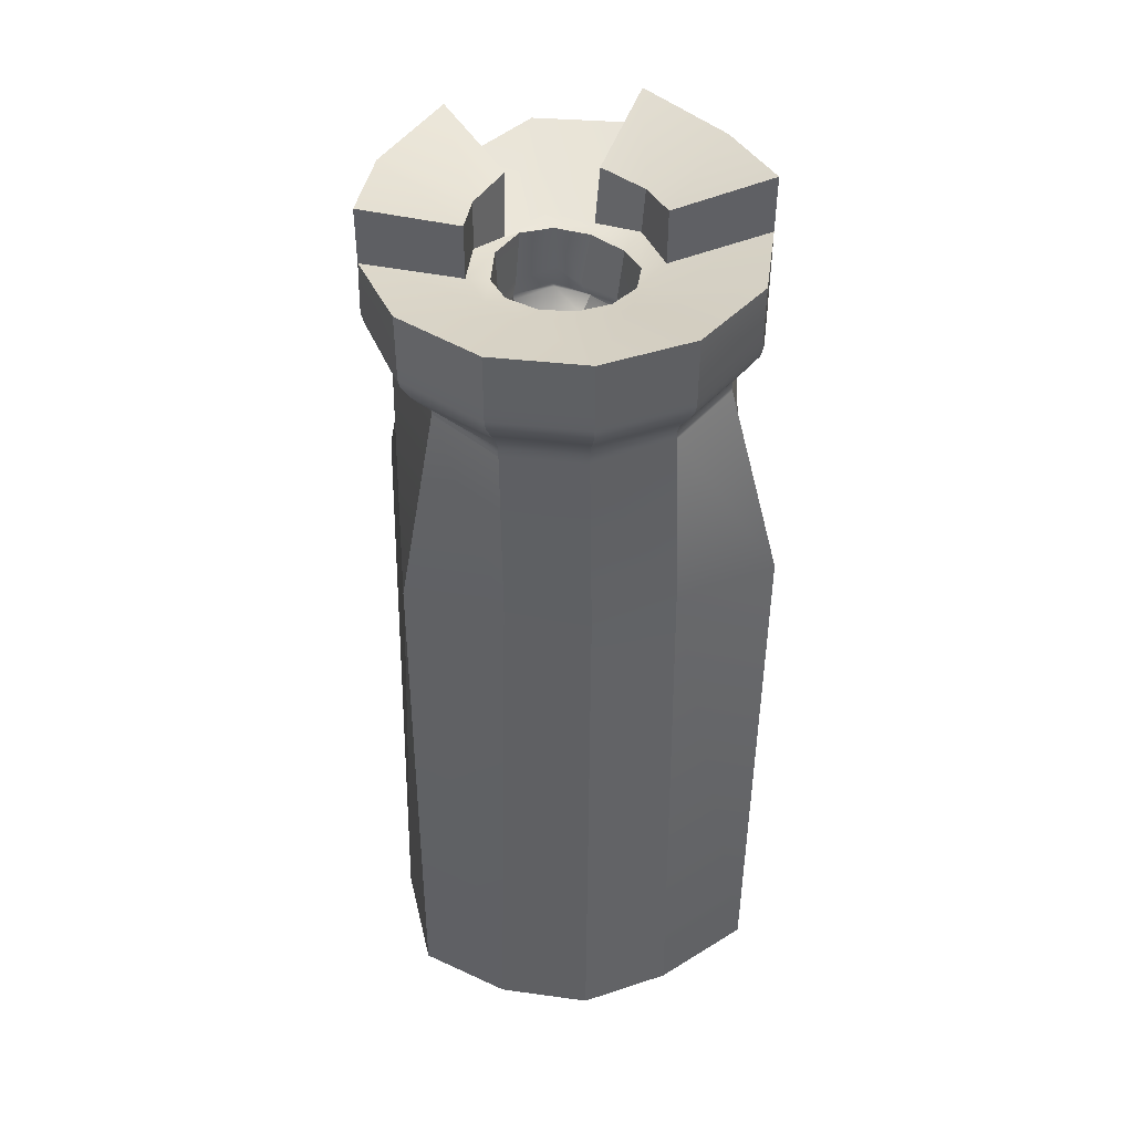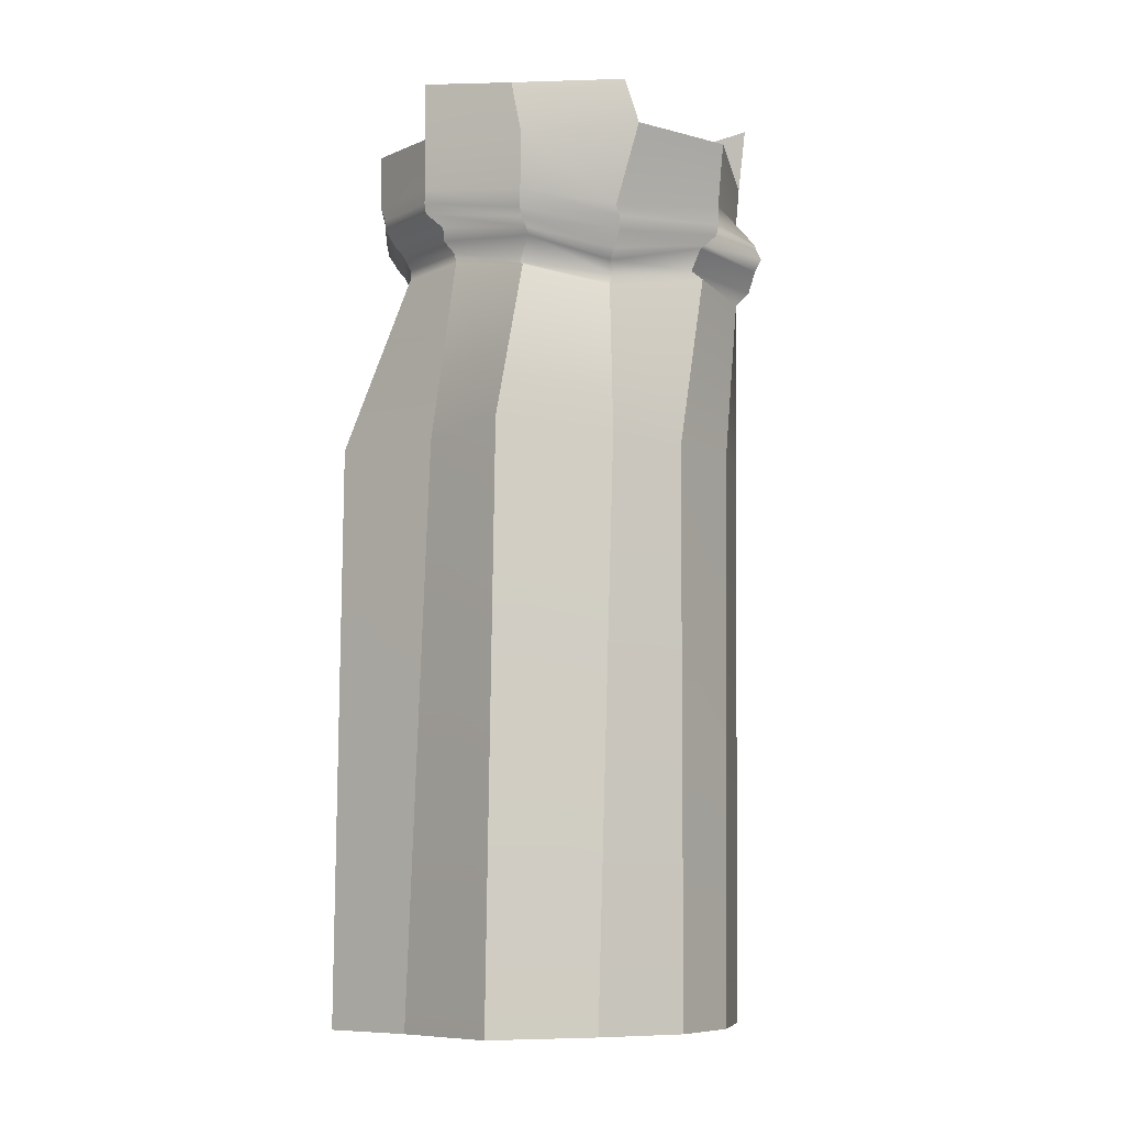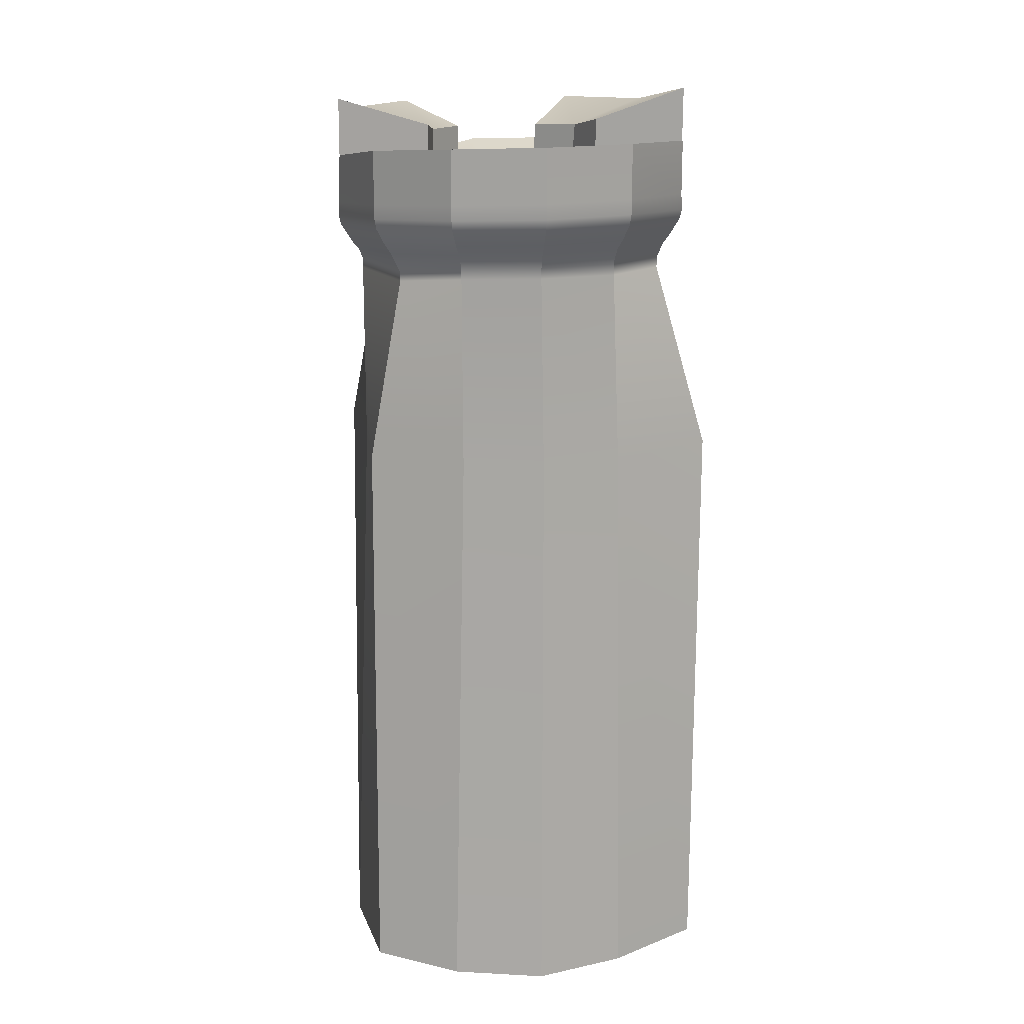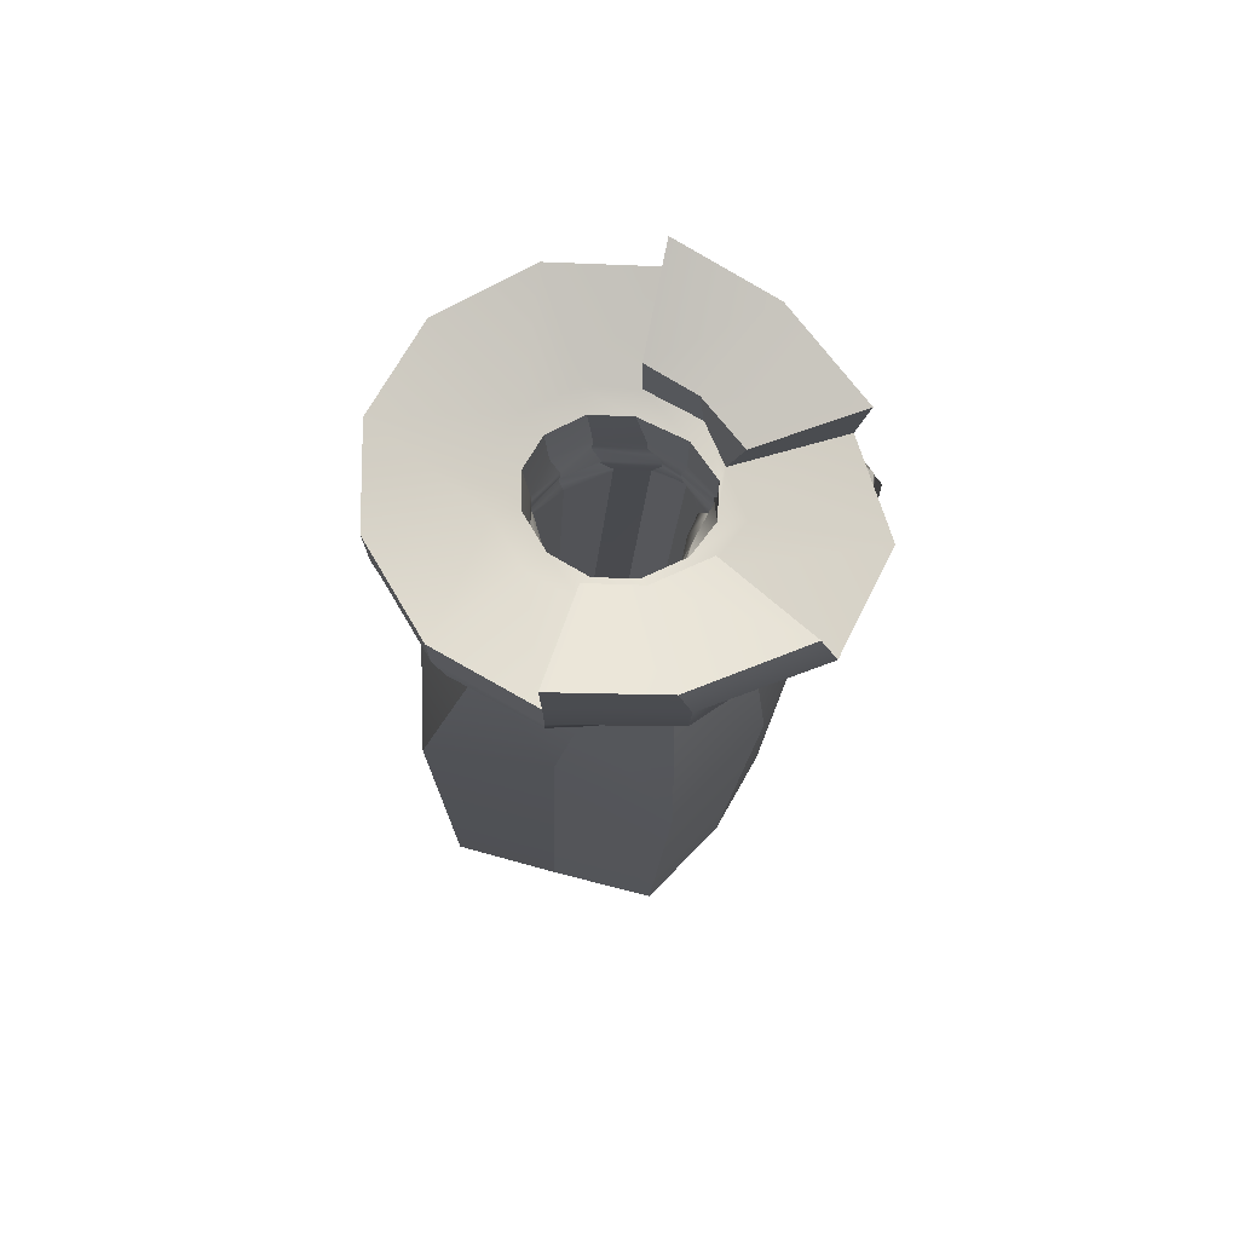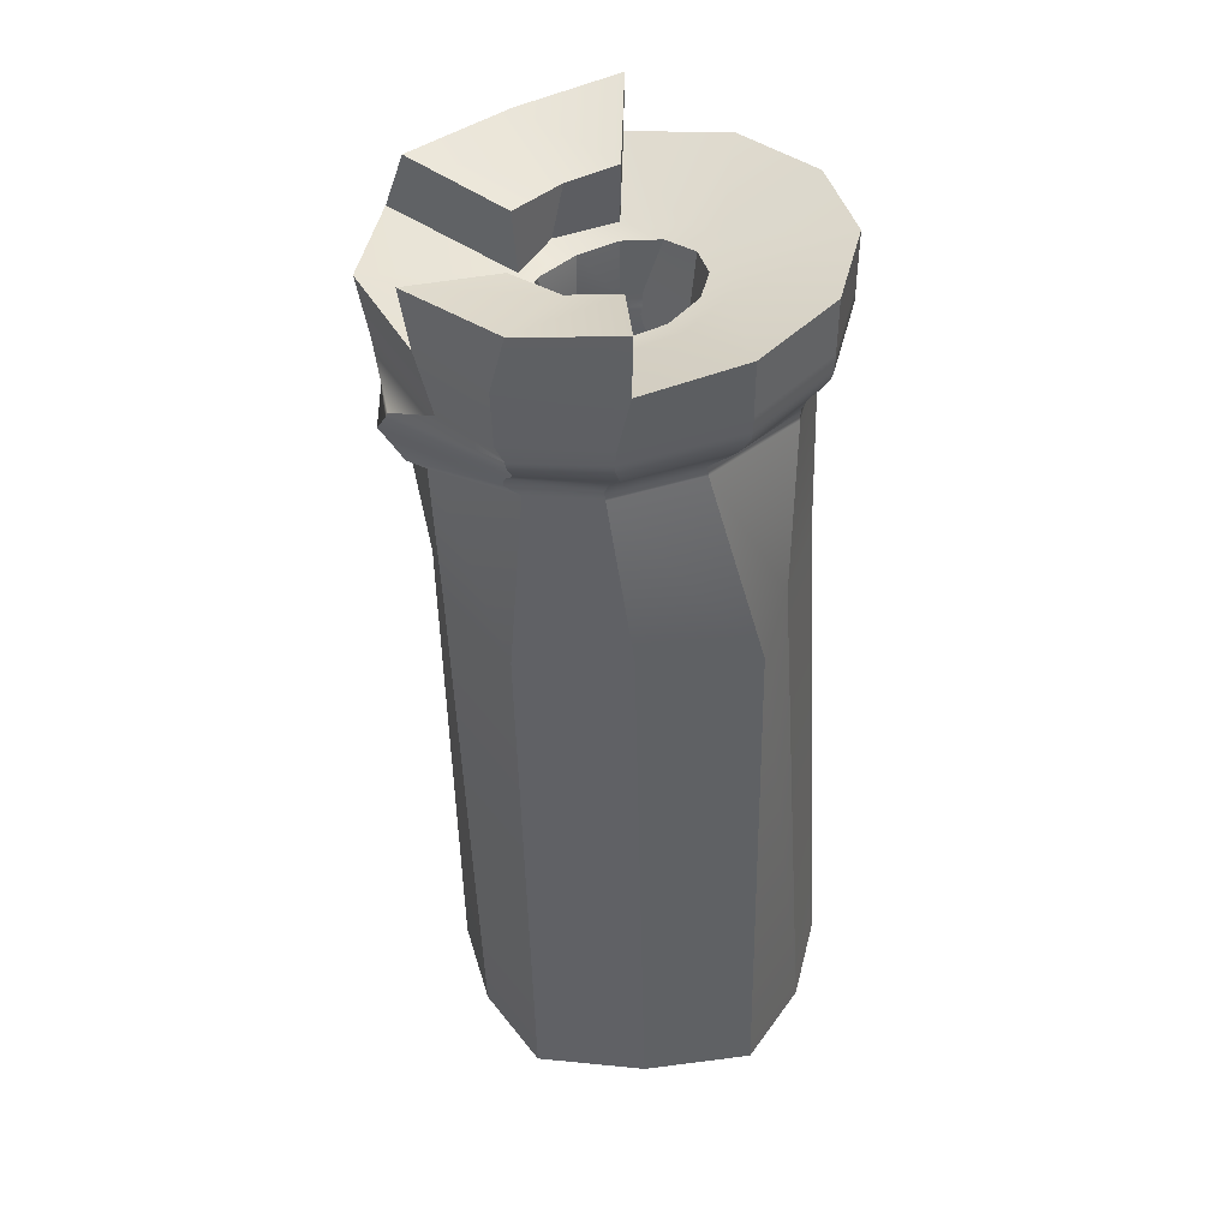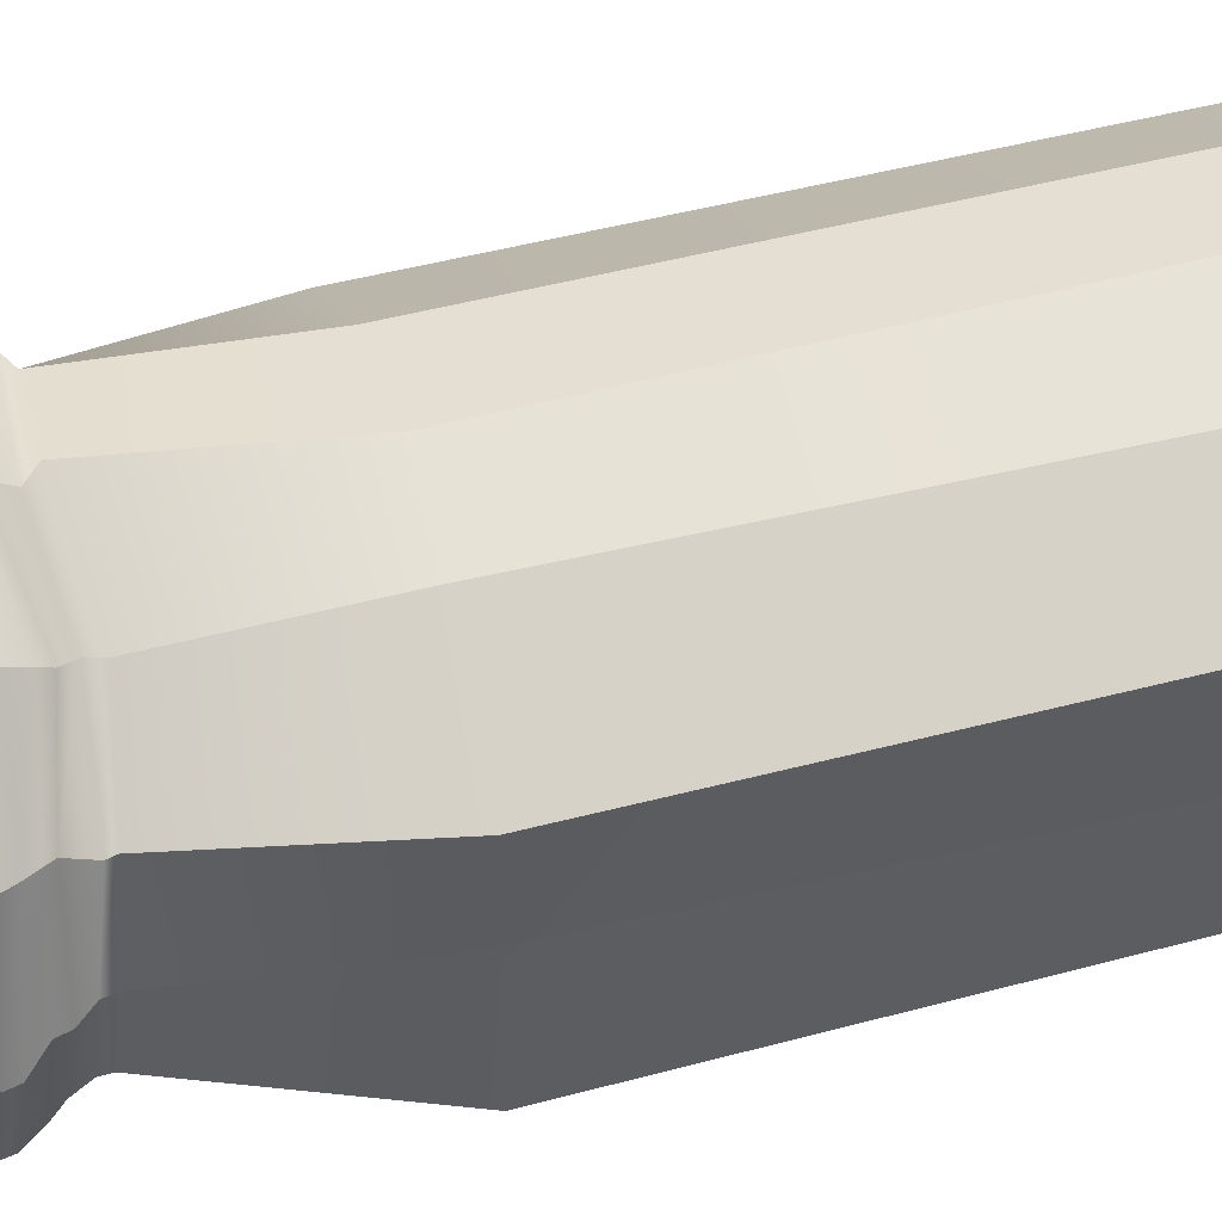
<metadata>
{"format":"obj","ext":"obj","renderer":"f3d","projection":"perspective","resolution":1024,"background":"white","views":[{"elev":44.8,"azim":174.1,"up":"+Y"},{"elev":-9.3,"azim":-45.0,"up":"+Y"},{"elev":16.7,"azim":171.1,"up":"+Y"},{"elev":75.5,"azim":-75.2,"up":"+Y"},{"elev":43.6,"azim":89.0,"up":"+Y"},{"elev":50.5,"azim":-106.6,"up":"+Z"}]}
</metadata>
<code>
v 2.914 9.137 19.48
v 3.037 9.233 18.96
v 3.399 9.297 18.58
v 3.503 8.991 20.42
v 3.075 9.07 20.11
v 1.898 9.471 19.43
v 2.148 9.6 18.4
v 2.877 9.646 17.65
v 2.928 9.349 21.62
v 2.21 9.336 20.6
v 1.897 8.898 19.44
v 2.148 9.016 18.4
v 2.877 9.057 17.65
v 3.02 8.583 21.2
v 2.223 8.719 20.58
v 3.45 9.615 20.46
v 3.06 9.651 20
v 2.912 9.873 21.44
v 2.193 9.908 20.47
v 2.912 9.753 19.48
v 1.897 10.1 19.42
v 3.863 9.312 18.45
v 3.987 9.002 20.63
v 3.846 9.647 17.39
v 4.001 9.333 21.85
v 3.846 9.057 17.39
v 4.04 8.683 21.74
v 4.859 9.101 19.49
v 4.711 9.202 18.97
v 4.332 9.28 18.58
v 4.416 8.955 20.33
v 4.742 9.028 20.06
v 5.867 9.393 19.44
v 5.574 9.54 18.41
v 4.821 9.617 17.66
v 4.905 9.183 21.3
v 5.639 9.29 20.62
v 5.883 8.848 19.57
v 5.574 8.959 18.41
v 4.821 9.029 17.66
v 5.012 8.553 21.13
v 5.6 8.674 20.6
v 4.385 9.609 20.49
v 4.734 9.62 20
v 4.917 9.844 21.39
v 5.62 9.841 20.48
v 4.857 9.715 19.48
v 5.866 10.02 19.44
v 3.19 8.491 19.5
v 3.235 8.576 19.28
v 3.156 9.091 19.49
v 3.25 9.166 19.09
v 3.51 8.628 18.85
v 3.525 9.218 18.8
v 3.657 8.406 20.22
v 3.899 8.441 20.48
v 3.919 8.989 20.38
v 3.566 8.987 20.23
v 3.33 8.444 19.9
v 3.27 9.018 19.89
v 3.85 8.634 18.77
v 3.868 9.231 18.71
v 4.489 8.554 19.15
v 4.505 9.143 19.1
v 4.618 9.064 19.49
v 4.608 8.494 19.61
v 4.206 8.62 18.84
v 4.216 9.206 18.81
v 4.313 8.422 20.31
v 4.266 9.003 20.31
v 4.514 8.441 19.99
v 4.536 9.021 19.99
v 1.899 8.747 19.43
v 2.106 8.824 18.52
v 3.208 8.365 19.54
v 3.252 8.439 19.28
v 2.29 8.551 20.5
v 3.295 8.312 19.96
v 3.031 8.453 21.24
v 3.589 8.268 20.23
v 4.105 8.504 21.68
v 3.932 8.267 20.45
v 4.86 8.475 21.56
v 4.344 8.284 20.27
v 5.61 8.52 20.52
v 4.512 8.29 19.97
v 5.885 8.7 19.58
v 4.608 8.345 19.61
v 5.574 8.802 18.41
v 4.491 8.407 19.14
v 4.821 8.869 17.66
v 4.174 8.427 18.94
v 3.846 8.896 17.39
v 3.85 8.481 18.76
v 2.877 8.897 17.65
v 3.511 8.477 18.85
v 1.922 8.642 19.43
v 2.141 8.728 18.49
v 3.212 8.272 19.55
v 3.251 8.343 19.3
v 2.335 8.457 20.49
v 3.287 8.221 19.97
v 3.085 8.329 21.18
v 3.554 8.198 20.29
v 4.105 8.393 21.65
v 3.904 8.188 20.49
v 4.85 8.414 21.58
v 4.339 8.199 20.29
v 5.591 8.422 20.5
v 4.508 8.191 19.94
v 5.861 8.595 19.58
v 4.602 8.248 19.68
v 5.554 8.695 18.42
v 4.49 8.312 19.14
v 4.81 8.761 17.68
v 4.172 8.33 18.94
v 3.846 8.787 17.42
v 3.851 8.386 18.76
v 2.889 8.788 17.67
v 3.51 8.38 18.85
v 2.01 8.463 19.61
v 2.233 8.545 18.56
v 3.236 8.133 19.55
v 3.244 8.204 19.27
v 2.358 8.345 20.53
v 3.33 8.073 19.92
v 3.128 8.161 21.07
v 3.653 8.04 20.19
v 4.001 8.274 21.59
v 3.99 7.998 20.18
v 4.834 8.286 21.67
v 4.297 8.049 20.35
v 5.493 8.257 20.46
v 4.544 8.031 19.94
v 5.732 8.392 19.54
v 4.59 8.108 19.75
v 5.462 8.516 18.48
v 4.461 8.144 19.23
v 4.758 8.582 17.78
v 4.181 8.205 18.91
v 3.847 8.608 17.53
v 3.854 8.253 18.75
v 2.943 8.608 17.77
v 3.508 8.242 18.85
v 2.078 8.342 19.55
v 2.297 8.425 18.63
v 3.213 8.062 19.59
v 3.238 8.123 19.23
v 2.401 8.263 20.52
v 3.297 8.008 19.96
v 3.169 8.061 20.98
v 3.695 7.958 20.15
v 3.92 8.218 21.59
v 3.992 7.925 20.18
v 4.809 8.151 21.6
v 4.255 7.974 20.35
v 5.38 8.14 20.54
v 4.552 7.958 19.93
v 5.655 8.297 19.62
v 4.586 8.028 19.75
v 5.39 8.406 18.52
v 4.463 8.07 19.22
v 4.718 8.472 17.85
v 4.203 8.147 18.91
v 3.848 8.499 17.62
v 3.855 8.177 18.74
v 2.985 8.497 17.85
v 3.514 8.163 18.91
v 2.149 8.199 19.64
v 2.346 8.263 18.69
v 3.228 7.938 19.59
v 3.217 7.985 19.18
v 2.478 8.039 20.31
v 3.302 7.887 19.97
v 3.239 7.93 20.93
v 3.735 7.836 20.1
v 3.981 8.021 21.4
v 4.004 7.807 20.22
v 4.893 7.962 21.43
v 4.334 7.837 20.23
v 5.341 8.033 20.56
v 4.522 7.863 20.06
v 5.612 8.177 19.67
v 4.58 7.896 19.68
v 5.268 8.163 18.76
v 4.478 7.953 19.33
v 4.687 8.314 17.91
v 4.195 8.01 18.92
v 3.849 8.34 17.68
v 3.876 8.062 18.75
v 3.002 8.321 17.96
v 3.52 8.032 18.97
v 2.149 8.101 19.67
v 2.343 8.155 18.7
v 3.121 7.839 19.71
v 3.202 7.872 19.22
v 2.413 7.971 20.42
v 3.293 7.779 20.06
v 3.186 7.807 20.95
v 3.732 7.747 20.13
v 4 7.904 21.54
v 4.116 7.686 20.11
v 4.897 7.863 21.25
v 4.348 7.721 20.16
v 5.387 7.95 20.39
v 4.569 7.768 19.99
v 5.614 8.079 19.66
v 4.589 7.806 19.65
v 5.27 8.062 18.75
v 4.486 7.86 19.33
v 4.687 8.203 17.91
v 4.187 7.898 18.95
v 3.849 8.227 17.68
v 3.874 7.958 18.74
v 2.987 8.196 18
v 3.51 7.921 18.99
v 1.903 0.0258 19.26
v 1.914 0.01657 18.08
v 3.156 0.0258 19.26
v 3.259 0.0258 18.87
v 1.914 0.01657 20.44
v 3.259 0.0258 19.64
v 2.915 0.0258 21.01
v 3.541 0.0258 19.92
v 3.886 0.0258 21.27
v 3.886 0.0258 20.01
v 4.858 0.0258 21.01
v 4.232 0.0258 19.92
v 5.716 0.0325 20.44
v 4.513 0.0258 19.64
v 5.87 0.0258 19.26
v 4.617 0.0258 19.26
v 5.716 0.0325 18.08
v 4.513 0.0258 18.87
v 4.858 0.0258 17.51
v 4.232 0.0258 18.59
v 3.886 0.0258 17.25
v 3.886 0.0258 18.5
v 2.915 0.0258 17.51
v 3.541 0.0258 18.59
v 5.697 6.181 20.54
v 4.753 6.143 21.2
v 3.838 6.089 21.35
v 2.96 6.138 21.2
v 1.869 6.216 20.6
v 2.056 6.17 19.39
v 1.883 6.228 18.16
v 2.923 6.114 17.92
v 3.824 6.107 17.61
v 4.679 6.094 17.91
v 5.674 6.191 18.2
v 5.633 6.135 19.39
f 50 52 51 49
f 53 54 52 50
f 55 58 57 56
f 59 60 58 55
f 49 51 60 59
f 2 7 6 1
f 3 8 7 2
f 4 9 25 23
f 17 19 18 16
f 20 21 19 17
f 7 12 11 6
f 8 13 12 7
f 9 14 27 25
f 10 15 14 9
f 6 11 15 10
f 5 17 16 4
f 4 16 18 9
f 9 18 19 10
f 1 20 17 5
f 10 19 21 6
f 6 21 20 1
f 62 54 53 61
f 24 8 3 22
f 26 13 8 24
f 63 66 65 64
f 67 63 64 68
f 69 56 57 70
f 71 69 70 72
f 66 71 72 65
f 29 28 33 34
f 30 29 34 35
f 31 23 25 36
f 44 43 45 46
f 47 44 46 48
f 34 33 38 39
f 35 34 39 40
f 36 25 27 41
f 37 36 41 42
f 33 37 42 38
f 32 31 43 44
f 31 36 45 43
f 36 37 46 45
f 28 32 44 47
f 37 33 48 46
f 33 28 47 48
f 62 61 67 68
f 24 22 30 35
f 26 24 35 40
f 1 51 52 2
f 2 52 54 3
f 23 57 58 4
f 4 58 60 5
f 5 60 51 1
f 3 54 62 22
f 29 64 65 28
f 30 68 64 29
f 31 70 57 23
f 32 72 70 31
f 28 65 72 32
f 22 62 68 30
f 218 220 219 217
f 217 219 222 221
f 221 222 224 223
f 223 224 226 225
f 225 226 228 227
f 227 228 230 229
f 229 230 232 231
f 231 232 234 233
f 233 234 236 235
f 235 236 238 237
f 237 238 240 239
f 239 240 220 218
f 12 74 73 11
f 49 75 76 50
f 11 73 77 15
f 59 78 75 49
f 15 77 79 14
f 55 80 78 59
f 14 79 81 27
f 56 82 80 55
f 27 81 83 41
f 69 84 82 56
f 41 83 85 42
f 71 86 84 69
f 42 85 87 38
f 66 88 86 71
f 38 87 89 39
f 63 90 88 66
f 39 89 91 40
f 67 92 90 63
f 40 91 93 26
f 61 94 92 67
f 26 93 95 13
f 53 96 94 61
f 13 95 74 12
f 50 76 96 53
f 74 98 97 73
f 75 99 100 76
f 73 97 101 77
f 78 102 99 75
f 77 101 103 79
f 80 104 102 78
f 79 103 105 81
f 82 106 104 80
f 81 105 107 83
f 84 108 106 82
f 83 107 109 85
f 86 110 108 84
f 85 109 111 87
f 88 112 110 86
f 87 111 113 89
f 90 114 112 88
f 89 113 115 91
f 92 116 114 90
f 91 115 117 93
f 94 118 116 92
f 93 117 119 95
f 96 120 118 94
f 95 119 98 74
f 76 100 120 96
f 98 122 121 97
f 99 123 124 100
f 97 121 125 101
f 102 126 123 99
f 101 125 127 103
f 104 128 126 102
f 103 127 129 105
f 106 130 128 104
f 105 129 131 107
f 108 132 130 106
f 107 131 133 109
f 110 134 132 108
f 109 133 135 111
f 112 136 134 110
f 111 135 137 113
f 114 138 136 112
f 113 137 139 115
f 116 140 138 114
f 115 139 141 117
f 118 142 140 116
f 117 141 143 119
f 120 144 142 118
f 119 143 122 98
f 100 124 144 120
f 122 146 145 121
f 123 147 148 124
f 121 145 149 125
f 126 150 147 123
f 125 149 151 127
f 128 152 150 126
f 127 151 153 129
f 130 154 152 128
f 129 153 155 131
f 132 156 154 130
f 131 155 157 133
f 134 158 156 132
f 133 157 159 135
f 136 160 158 134
f 135 159 161 137
f 138 162 160 136
f 137 161 163 139
f 140 164 162 138
f 139 163 165 141
f 142 166 164 140
f 141 165 167 143
f 144 168 166 142
f 143 167 146 122
f 124 148 168 144
f 146 170 169 145
f 147 171 172 148
f 145 169 173 149
f 150 174 171 147
f 149 173 175 151
f 152 176 174 150
f 151 175 177 153
f 154 178 176 152
f 153 177 179 155
f 156 180 178 154
f 155 179 181 157
f 158 182 180 156
f 157 181 183 159
f 160 184 182 158
f 159 183 185 161
f 162 186 184 160
f 161 185 187 163
f 164 188 186 162
f 163 187 189 165
f 166 190 188 164
f 165 189 191 167
f 168 192 190 166
f 167 191 170 146
f 148 172 192 168
f 170 194 193 169
f 171 195 196 172
f 169 193 197 173
f 174 198 195 171
f 173 197 199 175
f 176 200 198 174
f 175 199 201 177
f 178 202 200 176
f 177 201 203 179
f 180 204 202 178
f 179 203 205 181
f 182 206 204 180
f 181 205 207 183
f 184 208 206 182
f 183 207 209 185
f 186 210 208 184
f 185 209 211 187
f 188 212 210 186
f 187 211 213 189
f 190 214 212 188
f 189 213 215 191
f 192 216 214 190
f 191 215 194 170
f 172 196 216 192
f 194 247 246 193
f 195 219 220 196
f 193 246 245 197
f 198 222 219 195
f 197 245 244 199
f 200 224 222 198
f 199 244 243 201
f 202 226 224 200
f 201 243 242 203
f 204 228 226 202
f 203 242 241 205
f 206 230 228 204
f 205 241 252 207
f 208 232 230 206
f 207 252 251 209
f 210 234 232 208
f 209 251 250 211
f 212 236 234 210
f 211 250 249 213
f 214 238 236 212
f 213 249 248 215
f 216 240 238 214
f 215 248 247 194
f 196 220 240 216
f 242 227 229 241
f 243 225 227 242
f 244 223 225 243
f 245 221 223 244
f 246 217 221 245
f 247 218 217 246
f 248 239 218 247
f 249 237 239 248
f 250 235 237 249
f 251 233 235 250
f 252 231 233 251
f 241 229 231 252

</code>
